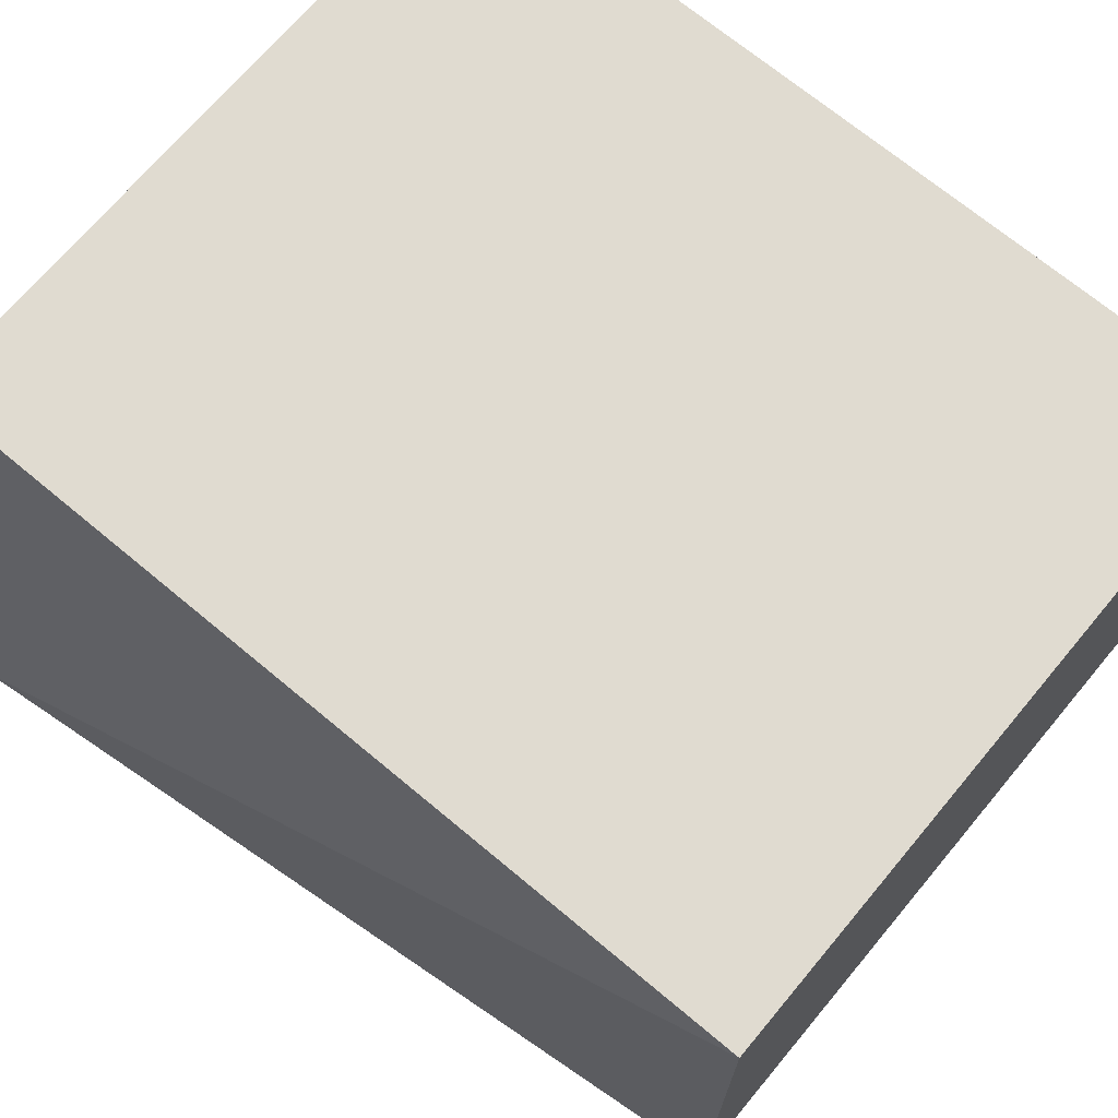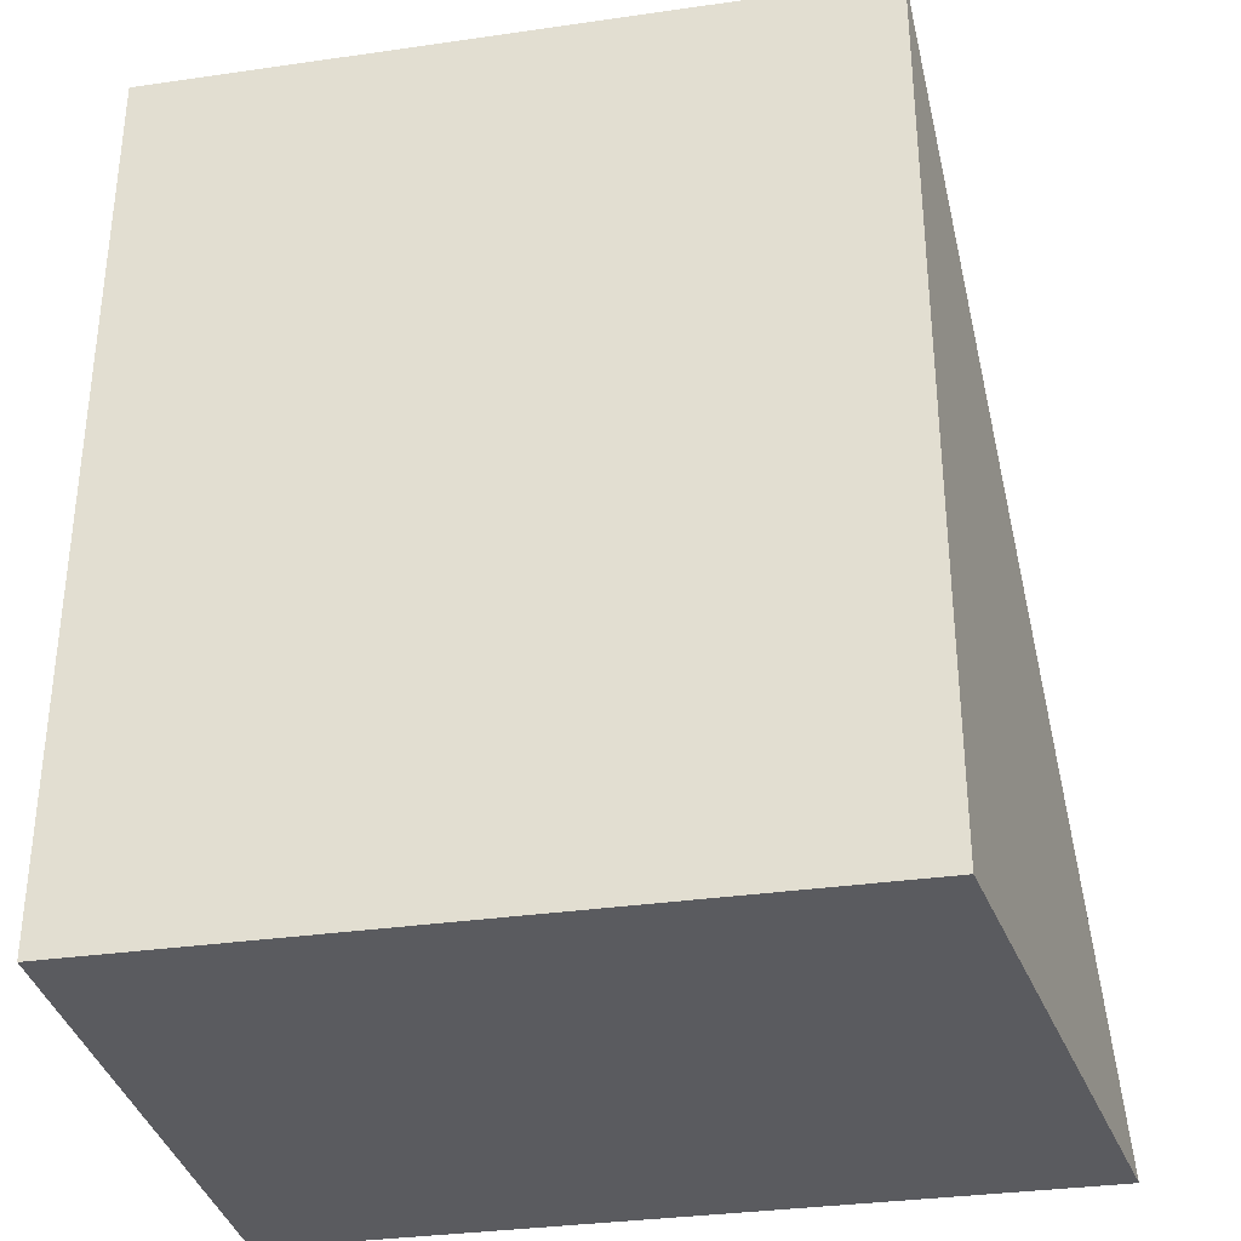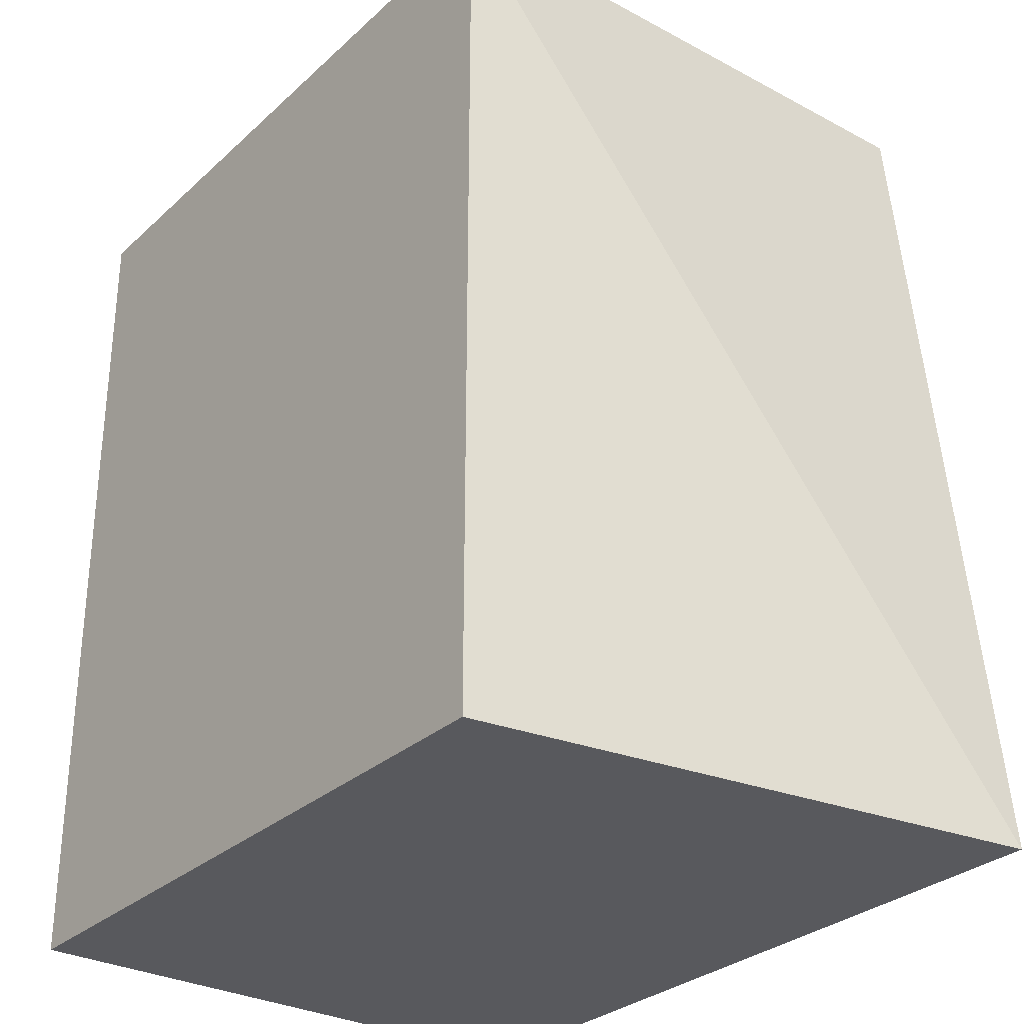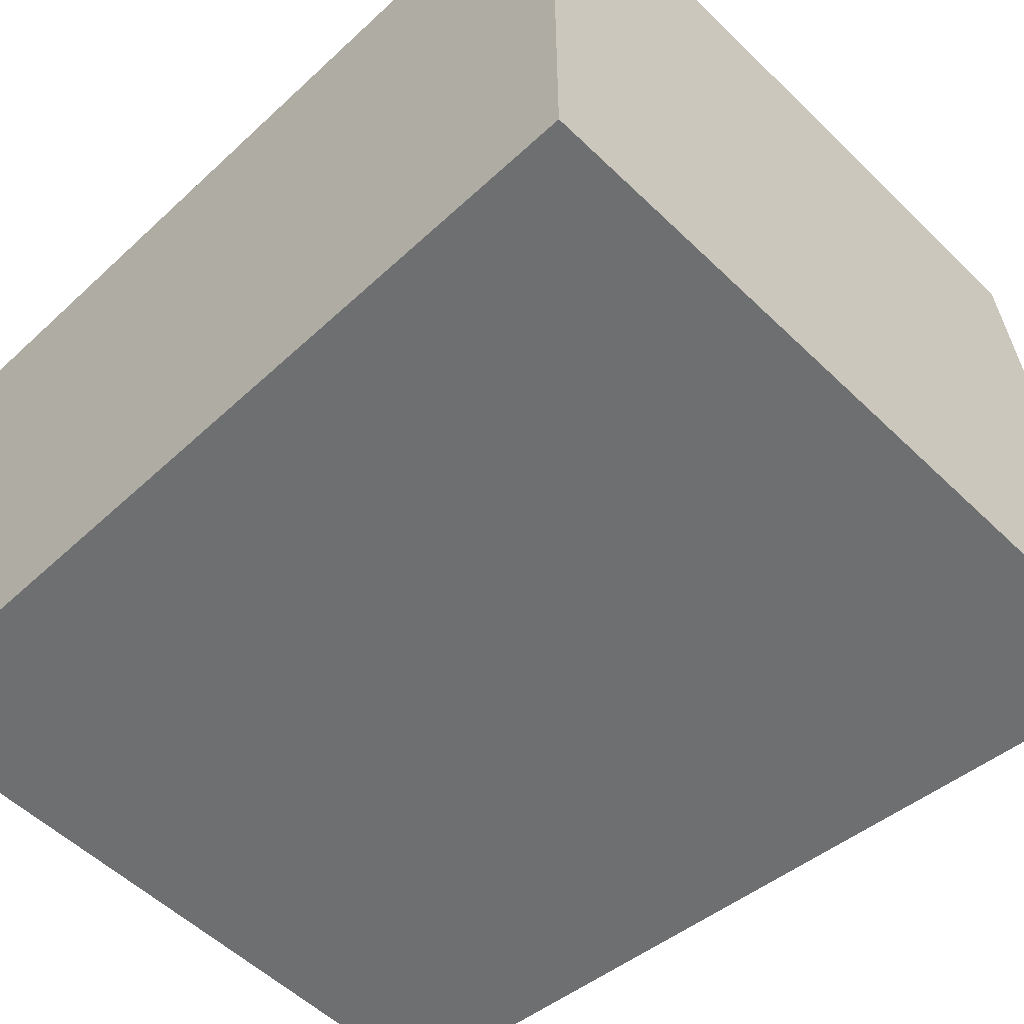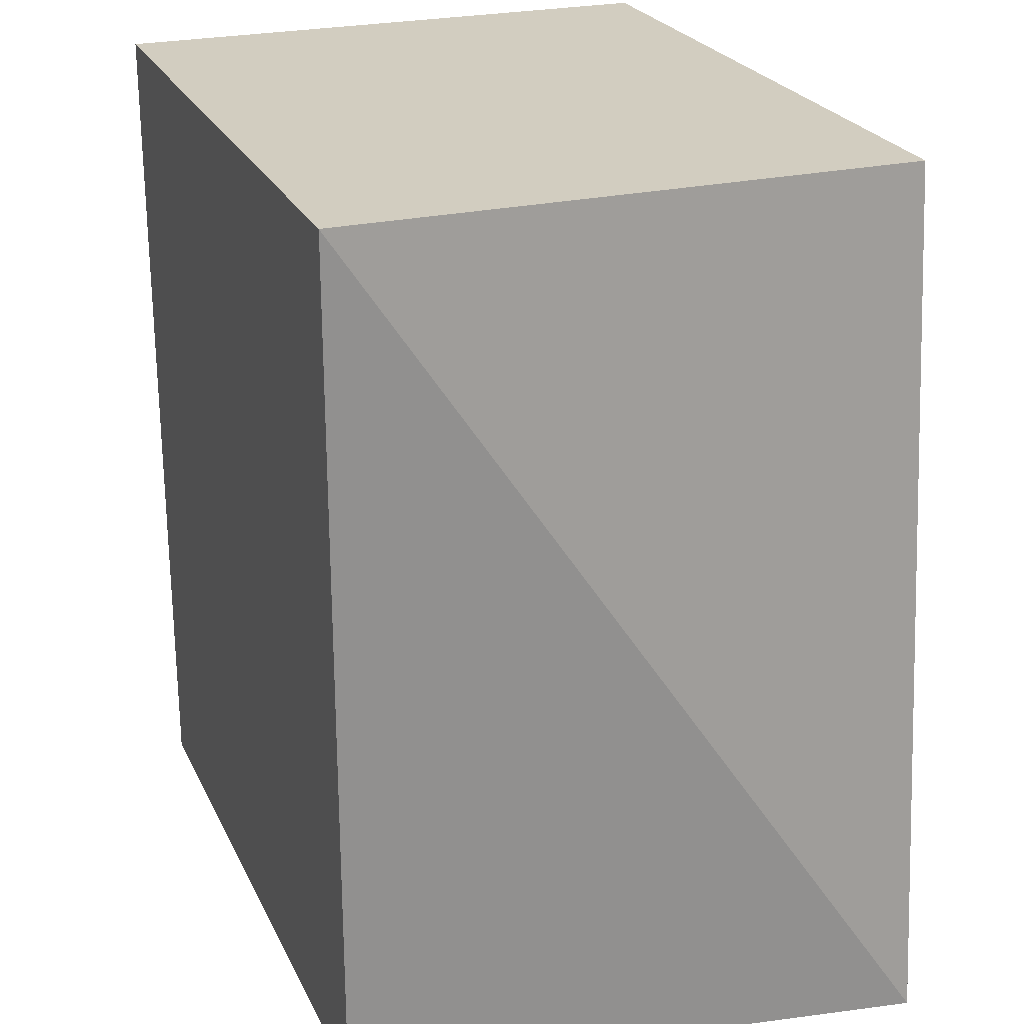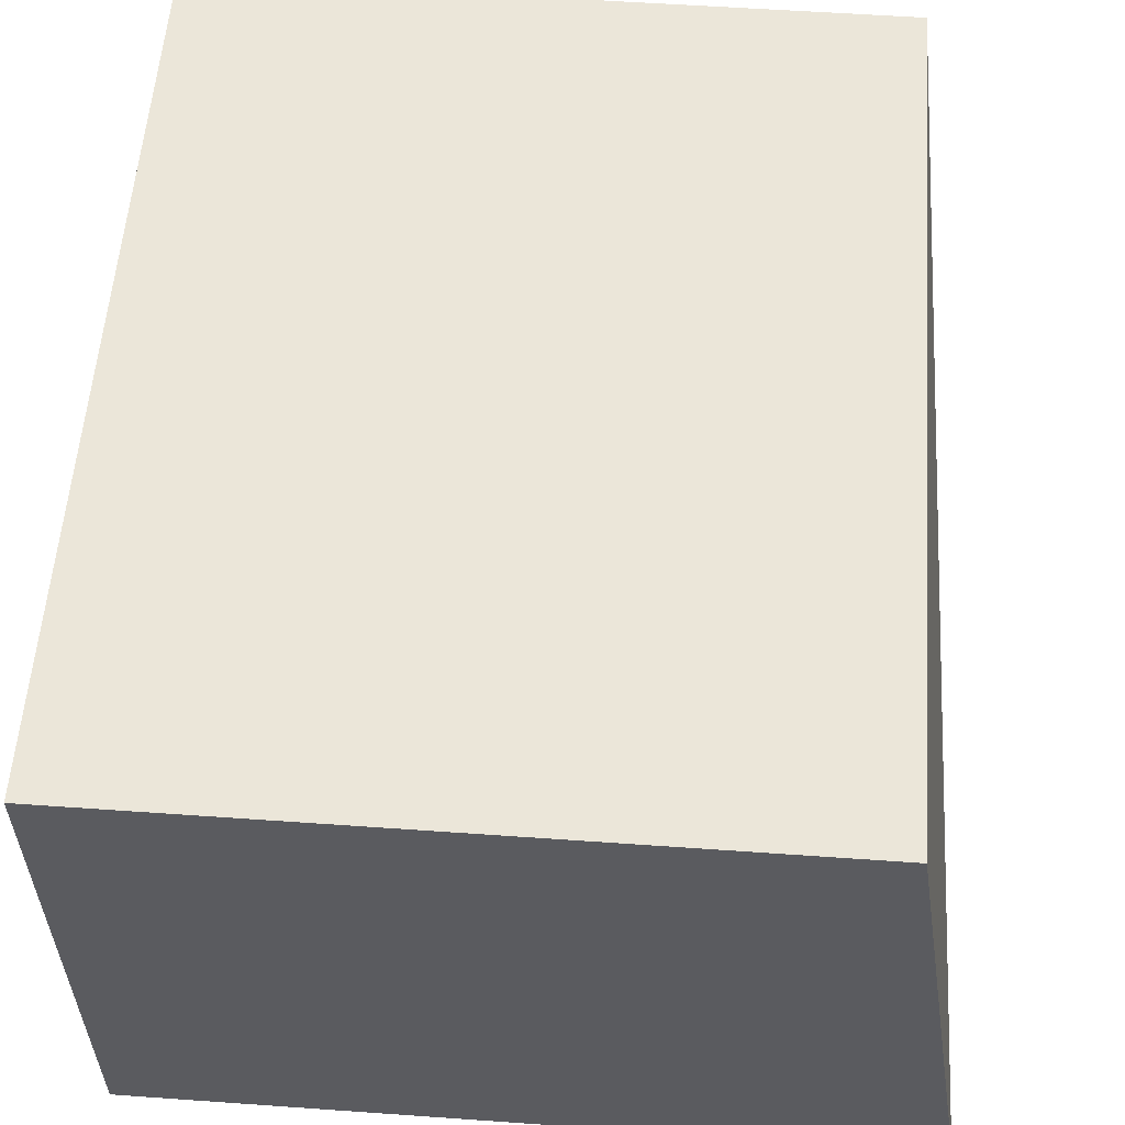
<metadata>
{"format":"obj","ext":"obj","renderer":"f3d","projection":"perspective","resolution":1024,"background":"white","views":[{"elev":69.9,"azim":129.9,"up":"+Z"},{"elev":-33.5,"azim":11.1,"up":"+Y"},{"elev":-30.2,"azim":52.2,"up":"+Y"},{"elev":-54.5,"azim":-45.6,"up":"+Z"},{"elev":24.5,"azim":69.3,"up":"+Y"},{"elev":56.8,"azim":4.2,"up":"+Z"}]}
</metadata>
<code>
o t_shape031
v 0.02404 -0.02212 0.04
v 0.02404 -0.03173 0.04
v 0.025 -0.03173 0.03365
v 0.01635 -0.02212 0.03365
v 0.01635 -0.03173 0.04
v 0.02404 -0.02212 0.03365
v 0.01635 -0.02212 0.04
v 0.01635 -0.03173 0.03365
f 1 2 3
f 5 2 1
f 6 1 3
f 6 3 4
f 6 4 1
f 7 5 1
f 7 1 4
f 7 4 5
f 8 5 4
f 8 4 3
f 8 3 2
f 8 2 5

</code>
